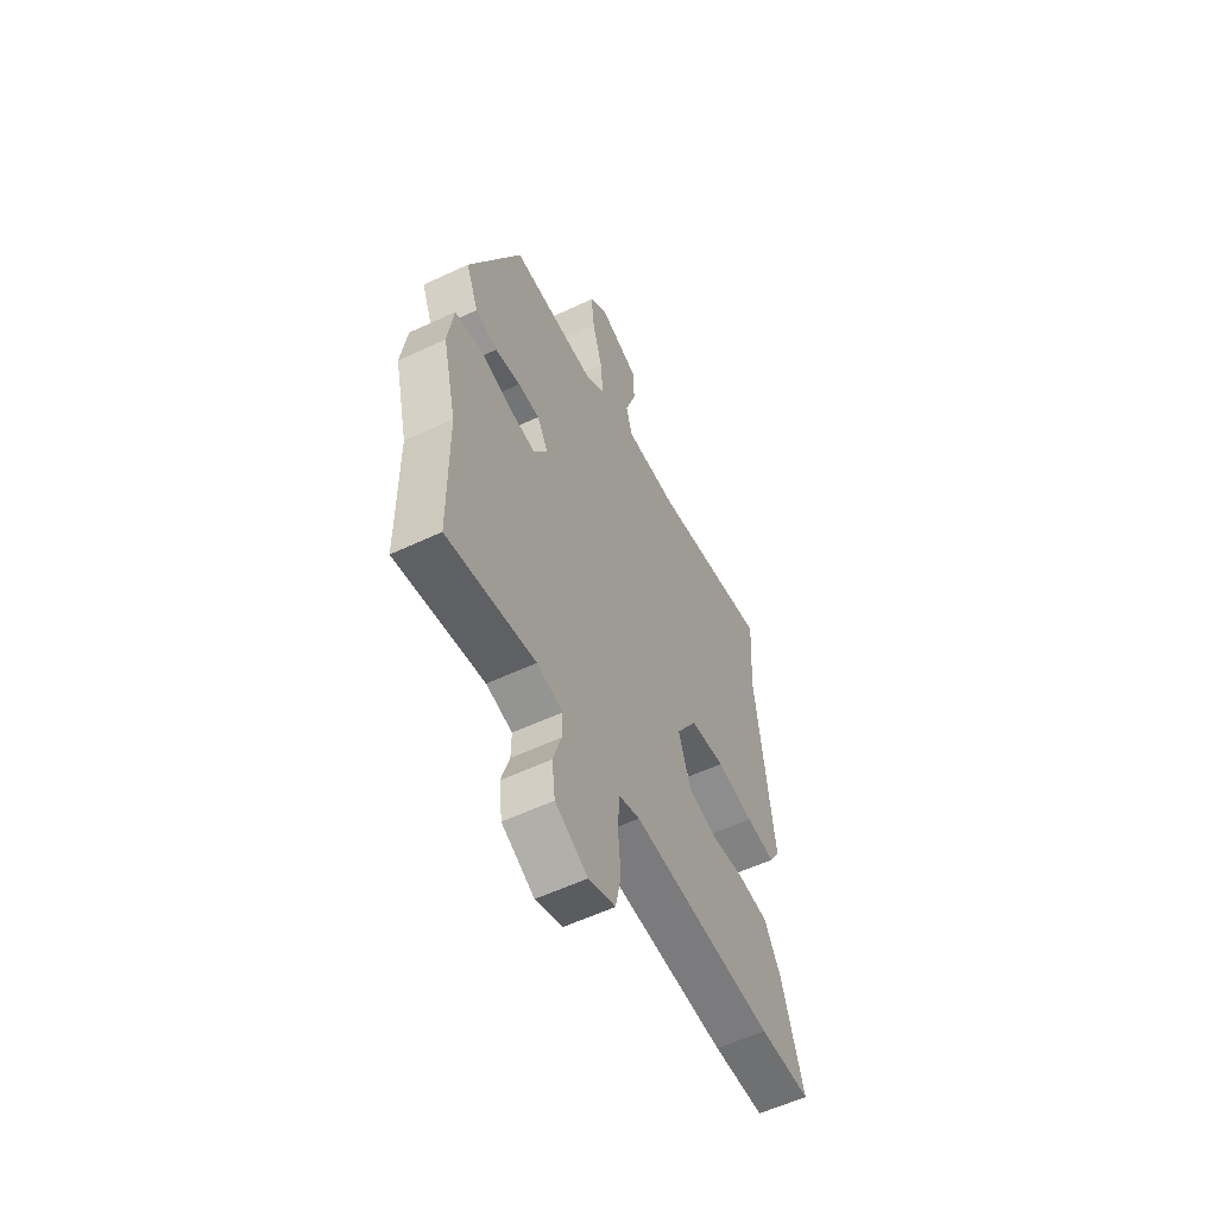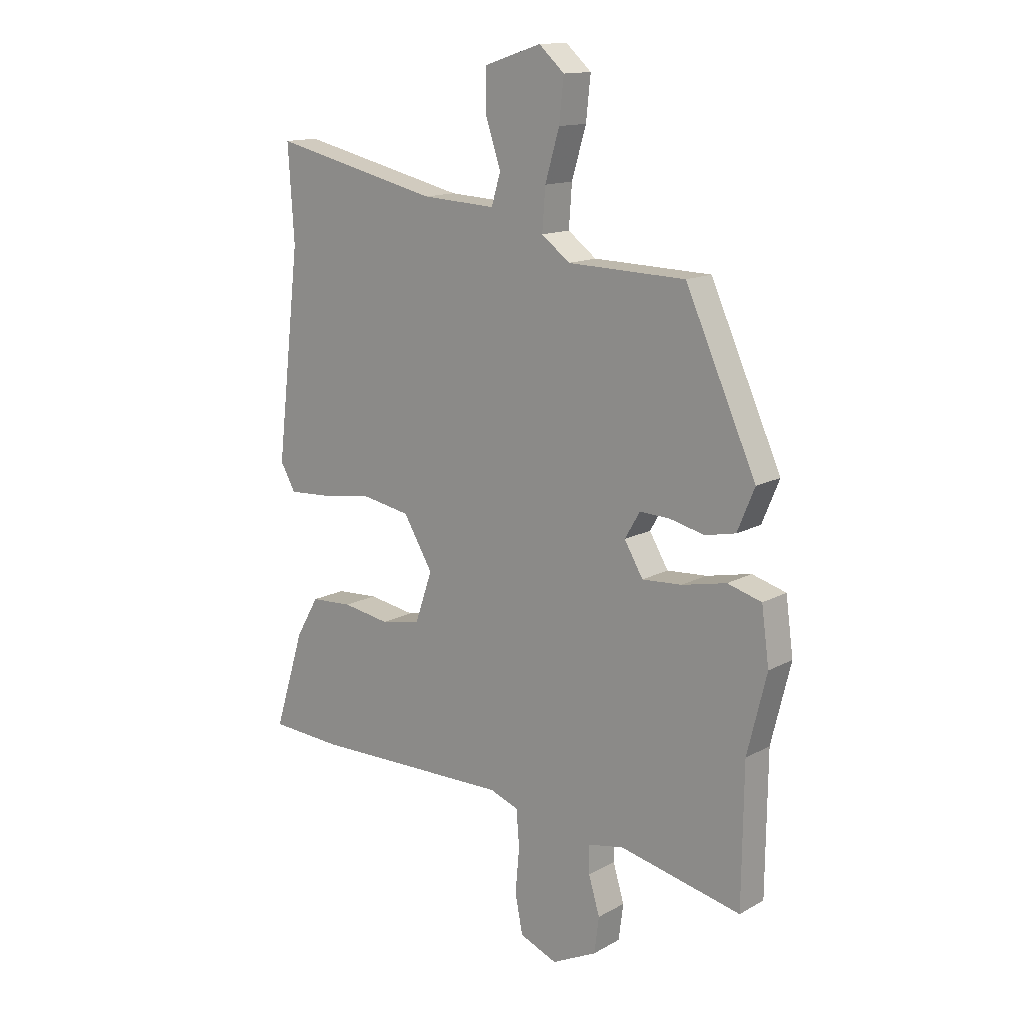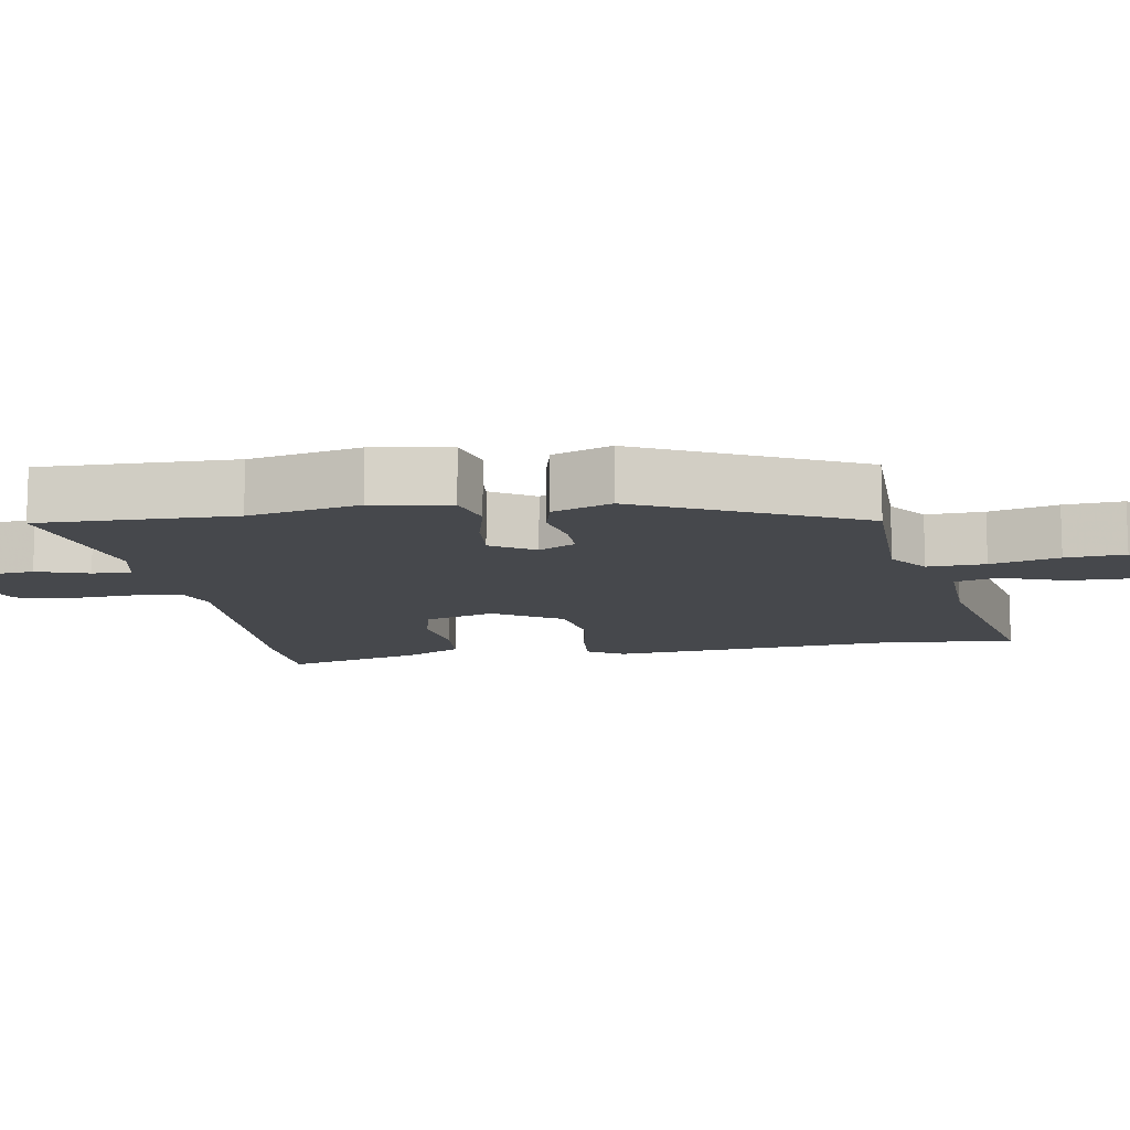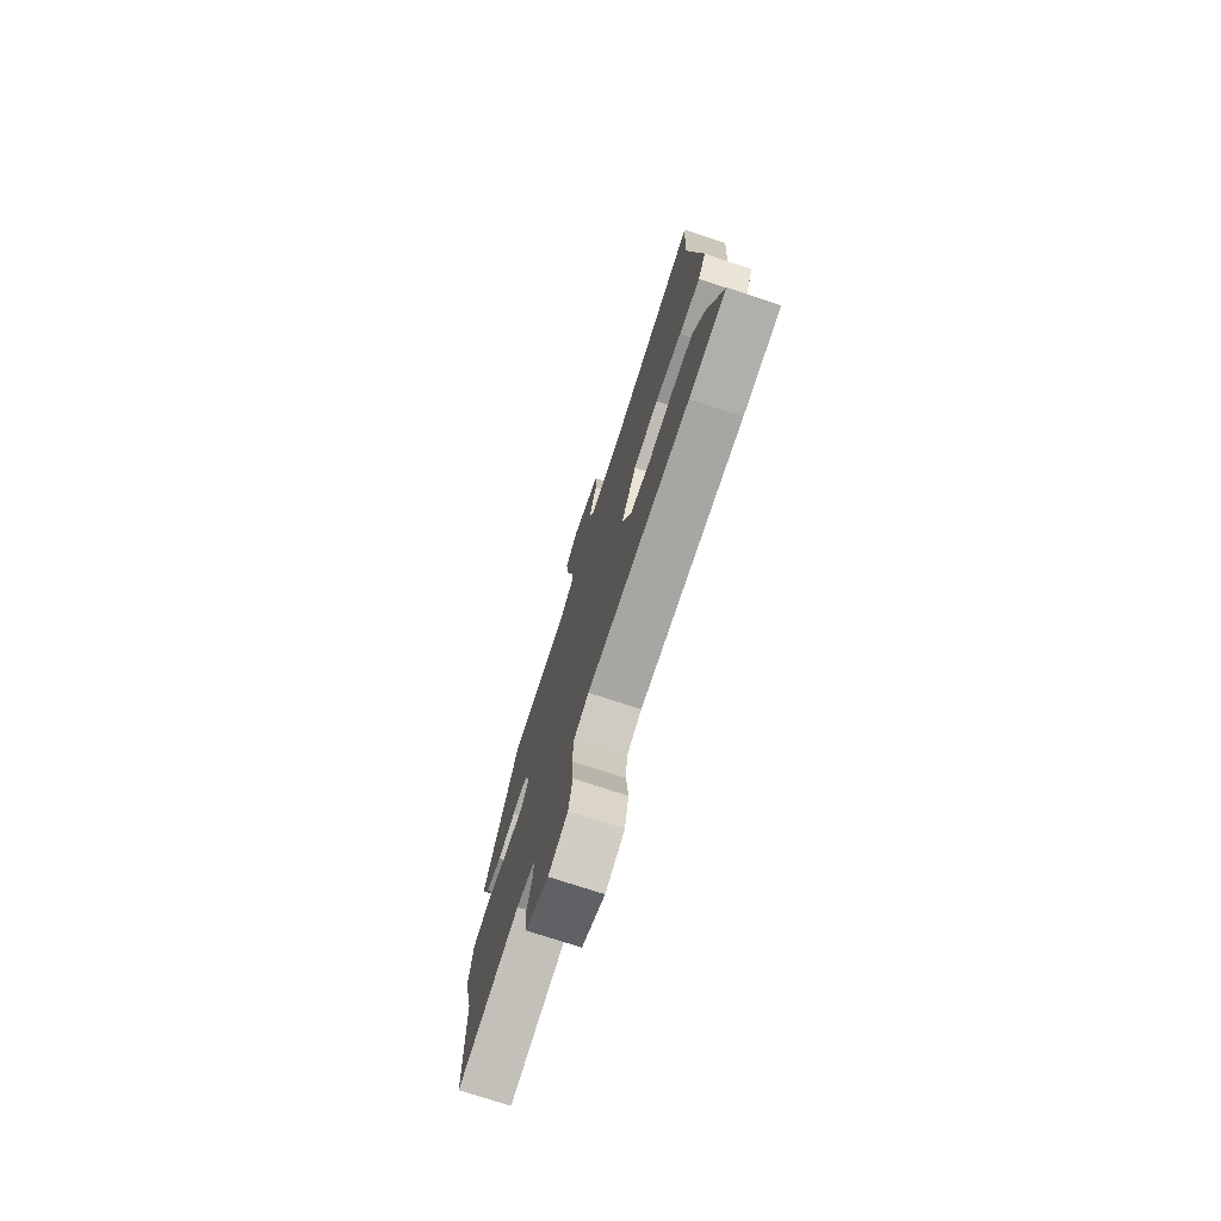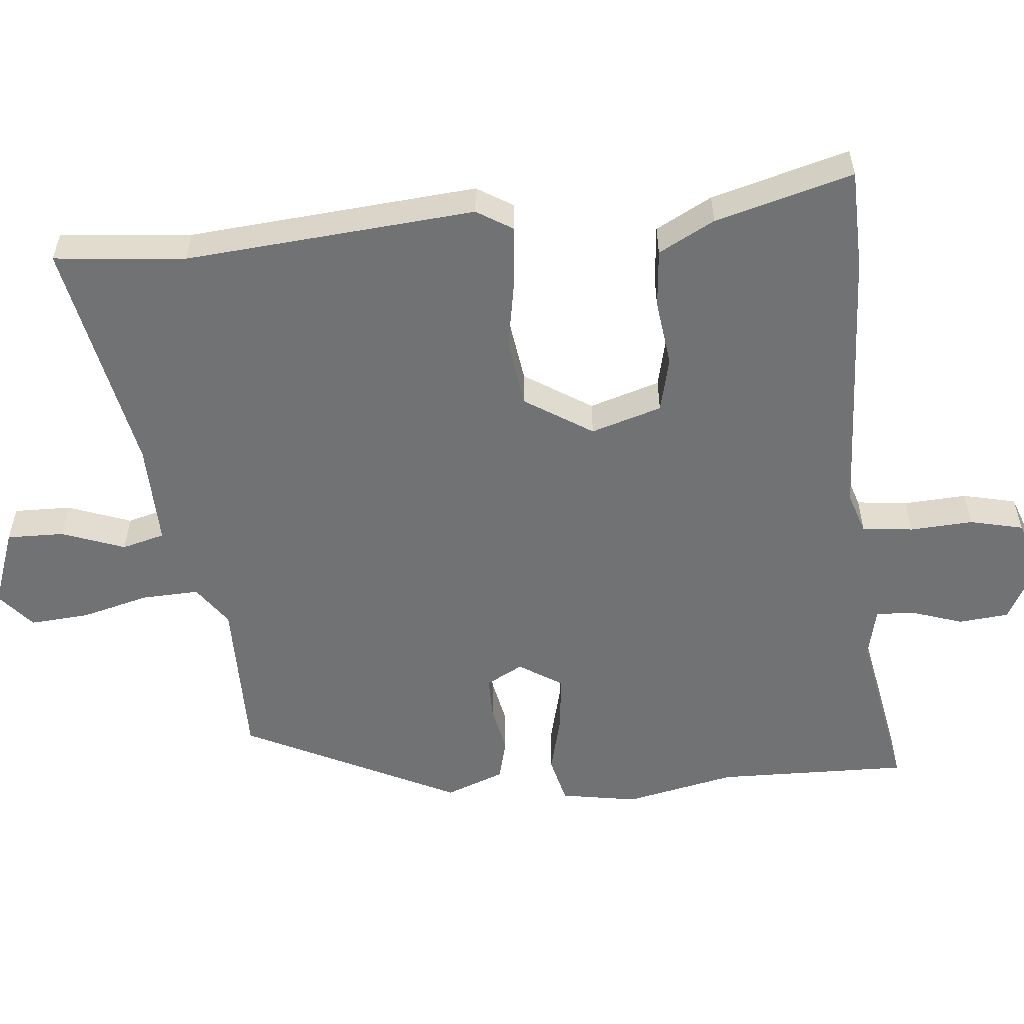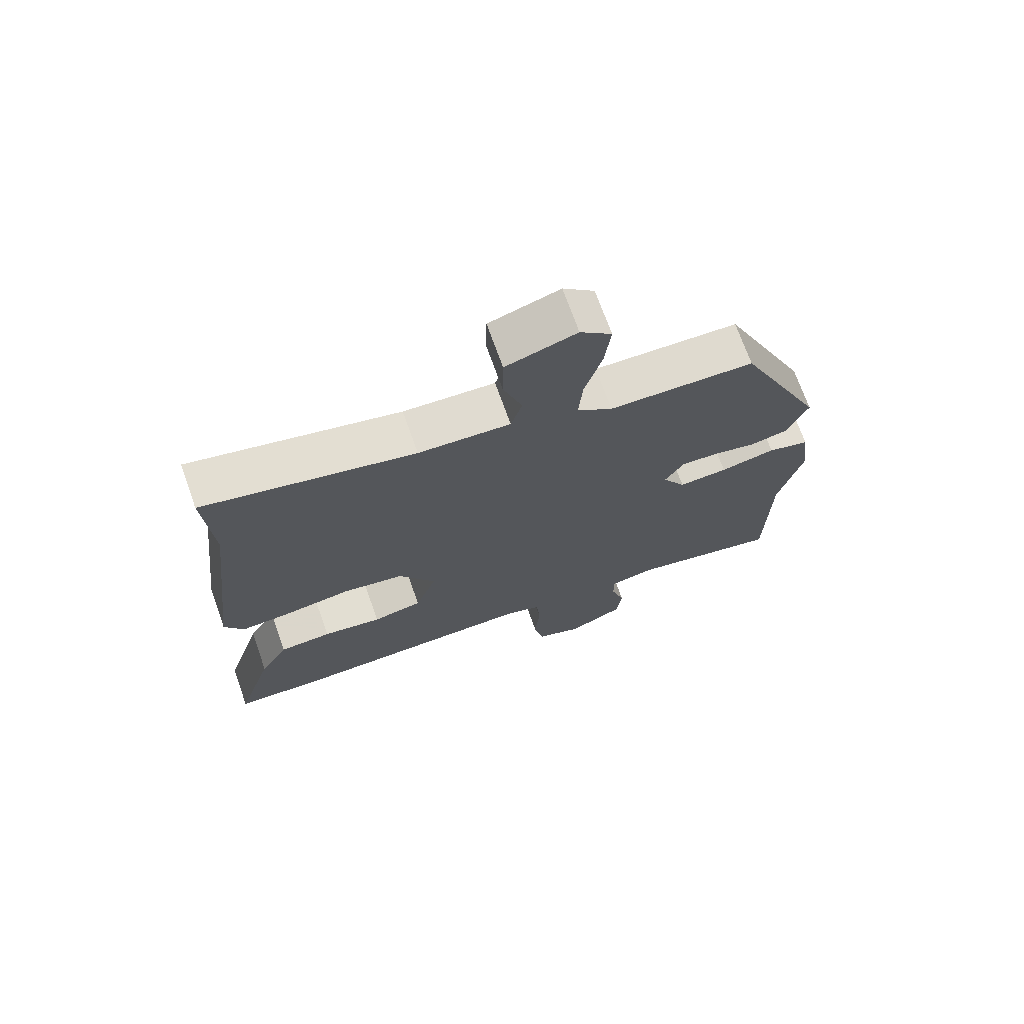
<metadata>
{"format":"obj","ext":"obj","renderer":"f3d","projection":"perspective","resolution":1024,"background":"white","views":[{"elev":-57.7,"azim":-64.1,"up":"+Z"},{"elev":14.1,"azim":-140.2,"up":"+Z"},{"elev":-11.5,"azim":-82.0,"up":"+Y"},{"elev":-75.1,"azim":71.8,"up":"+Z"},{"elev":-55.4,"azim":93.6,"up":"+Y"},{"elev":71.5,"azim":160.4,"up":"+Z"}]}
</metadata>
<code>
v -0.499 0.07 -0.58
v -0.502 0.07 -0.308
v -0.54 0.07 -0.153
v -0.525 0.07 -0.044
v -0.458 0.07 -0.025
v -0.37 0.07 -0.044
v -0.292 0.07 -0.049
v -0.255 0.07 0.013
v -0.285 0.07 0.064
v -0.344 0.07 0.062
v -0.413 0.07 0.046
v -0.473 0.07 0.059
v -0.507 0.07 0.141
v -0.367 0.07 0.45
v -0.135 0.07 0.456
v -0.079 0.07 0.498
v -0.085 0.07 0.579
v -0.113 0.07 0.674
v -0.122 0.07 0.757
v -0.072 0.07 0.802
v 0.04 0.07 0.766
v 0.041 0.07 0.685
v 0.011 0.07 0.595
v 0.029 0.07 0.535
v 0.175 0.07 0.543
v 0.508 0.07 0.62
v 0.496 0.07 0.434
v 0.544 0.07 0.026
v 0.514 0.07 -0.026
v 0.432 0.07 -0.021
v 0.329 0.07 -0.006
v 0.232 0.07 -0.023
v 0.174 0.07 -0.12
v 0.208 0.07 -0.219
v 0.287 0.07 -0.235
v 0.381 0.07 -0.22
v 0.464 0.07 -0.225
v 0.509 0.07 -0.303
v 0.569 0.07 -0.496
v 0.427 0.07 -0.504
v 0.032 0.07 -0.497
v -0.025 0.07 -0.518
v -0.031 0.07 -0.59
v -0.023 0.07 -0.679
v -0.038 0.07 -0.755
v -0.112 0.07 -0.785
v -0.201 0.07 -0.741
v -0.21 0.07 -0.67
v -0.188 0.07 -0.597
v -0.187 0.07 -0.542
v -0.258 0.07 -0.528
v -0.499 0 -0.58
v -0.502 0 -0.308
v -0.54 0 -0.153
v -0.525 0 -0.044
v -0.458 0 -0.025
v -0.37 0 -0.044
v -0.292 0 -0.049
v -0.255 0 0.013
v -0.285 0 0.064
v -0.344 0 0.062
v -0.413 0 0.046
v -0.473 0 0.059
v -0.507 0 0.141
v -0.367 0 0.45
v -0.135 0 0.456
v -0.079 0 0.498
v -0.085 0 0.579
v -0.113 0 0.674
v -0.122 0 0.757
v -0.072 0 0.802
v 0.04 0 0.766
v 0.041 0 0.685
v 0.011 0 0.595
v 0.029 0 0.535
v 0.175 0 0.543
v 0.508 0 0.62
v 0.496 0 0.434
v 0.544 0 0.026
v 0.514 0 -0.026
v 0.432 0 -0.021
v 0.329 0 -0.006
v 0.232 0 -0.023
v 0.174 0 -0.12
v 0.208 0 -0.219
v 0.287 0 -0.235
v 0.381 0 -0.22
v 0.464 0 -0.225
v 0.509 0 -0.303
v 0.569 0 -0.496
v 0.427 0 -0.504
v 0.032 0 -0.497
v -0.025 0 -0.518
v -0.031 0 -0.59
v -0.023 0 -0.679
v -0.038 0 -0.755
v -0.112 0 -0.785
v -0.201 0 -0.741
v -0.21 0 -0.67
v -0.188 0 -0.597
v -0.187 0 -0.542
v -0.258 0 -0.528
f 47 48 49
f 46 47 49
f 45 46 49
f 44 45 49
f 43 44 49
f 42 43 49 50
f 41 42 50 51
f 39 40 41
f 38 39 41
f 37 38 41
f 36 37 41
f 35 36 41
f 34 35 41 51
f 29 30 31
f 28 29 31
f 27 28 31
f 27 31 32
f 26 27 32
f 25 26 32
f 24 25 32 33
f 21 22 23
f 20 21 23
f 19 20 23
f 18 19 23
f 17 18 23
f 23 24 33
f 17 23 33
f 16 17 33
f 13 14 15
f 12 13 15
f 11 12 15
f 10 11 15
f 9 10 15 16
f 16 33 34
f 9 16 34
f 8 9 34
f 4 5 6
f 3 4 6
f 2 3 6
f 2 6 7
f 1 2 7
f 8 34 51
f 7 8 51
f 1 7 51
f 100 99 98
f 100 98 97
f 100 97 96
f 100 96 95
f 100 95 94
f 101 100 94 93
f 102 101 93 92
f 92 91 90
f 92 90 89
f 92 89 88
f 92 88 87
f 92 87 86
f 102 92 86 85
f 82 81 80
f 82 80 79
f 82 79 78
f 83 82 78
f 83 78 77
f 83 77 76
f 84 83 76 75
f 74 73 72
f 74 72 71
f 74 71 70
f 74 70 69
f 74 69 68
f 84 75 74
f 84 74 68
f 84 68 67
f 66 65 64
f 66 64 63
f 66 63 62
f 66 62 61
f 67 66 61 60
f 85 84 67
f 85 67 60
f 85 60 59
f 57 56 55
f 57 55 54
f 57 54 53
f 58 57 53
f 58 53 52
f 102 85 59
f 102 59 58
f 102 58 52
f 1 52 53 2
f 2 53 54 3
f 3 54 55 4
f 4 55 56 5
f 5 56 57 6
f 6 57 58 7
f 7 58 59 8
f 8 59 60 9
f 9 60 61 10
f 10 61 62 11
f 11 62 63 12
f 12 63 64 13
f 13 64 65 14
f 14 65 66 15
f 15 66 67 16
f 16 67 68 17
f 17 68 69 18
f 18 69 70 19
f 19 70 71 20
f 20 71 72 21
f 21 72 73 22
f 22 73 74 23
f 23 74 75 24
f 24 75 76 25
f 25 76 77 26
f 26 77 78 27
f 27 78 79 28
f 28 79 80 29
f 29 80 81 30
f 30 81 82 31
f 31 82 83 32
f 32 83 84 33
f 33 84 85 34
f 34 85 86 35
f 35 86 87 36
f 36 87 88 37
f 37 88 89 38
f 38 89 90 39
f 39 90 91 40
f 40 91 92 41
f 41 92 93 42
f 42 93 94 43
f 43 94 95 44
f 44 95 96 45
f 45 96 97 46
f 46 97 98 47
f 47 98 99 48
f 48 99 100 49
f 49 100 101 50
f 50 101 102 51
f 51 102 52 1

</code>
